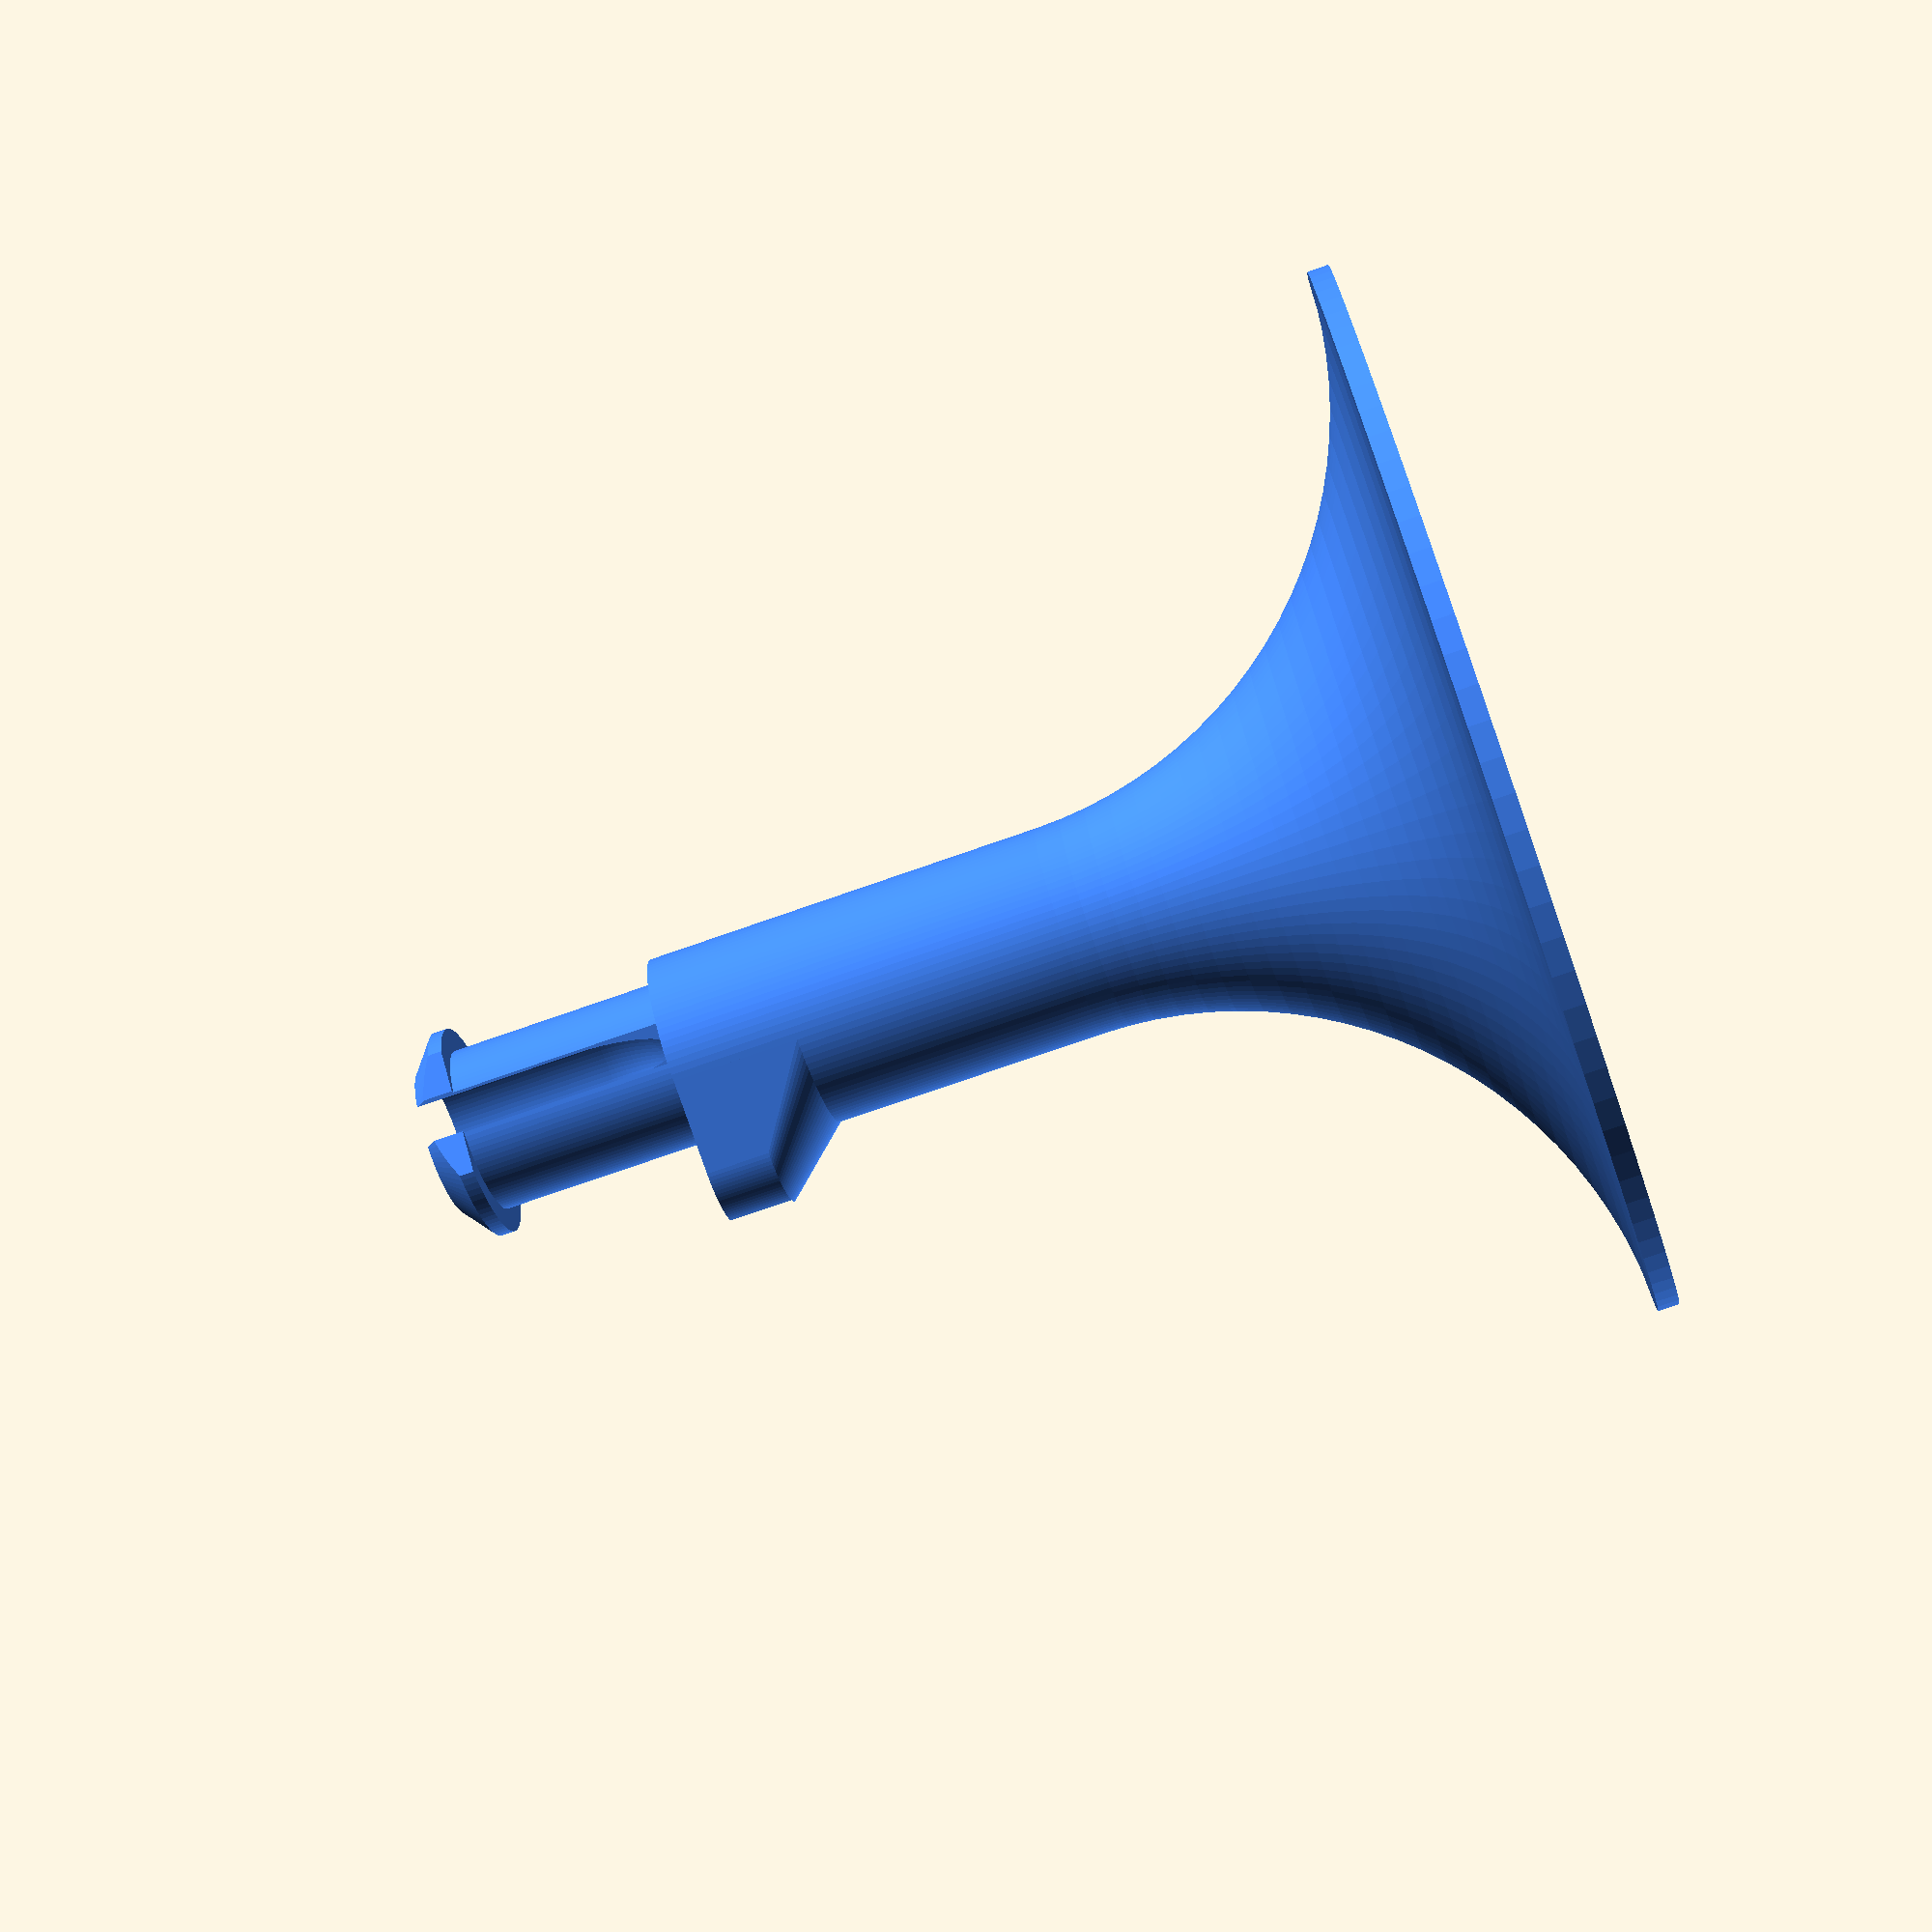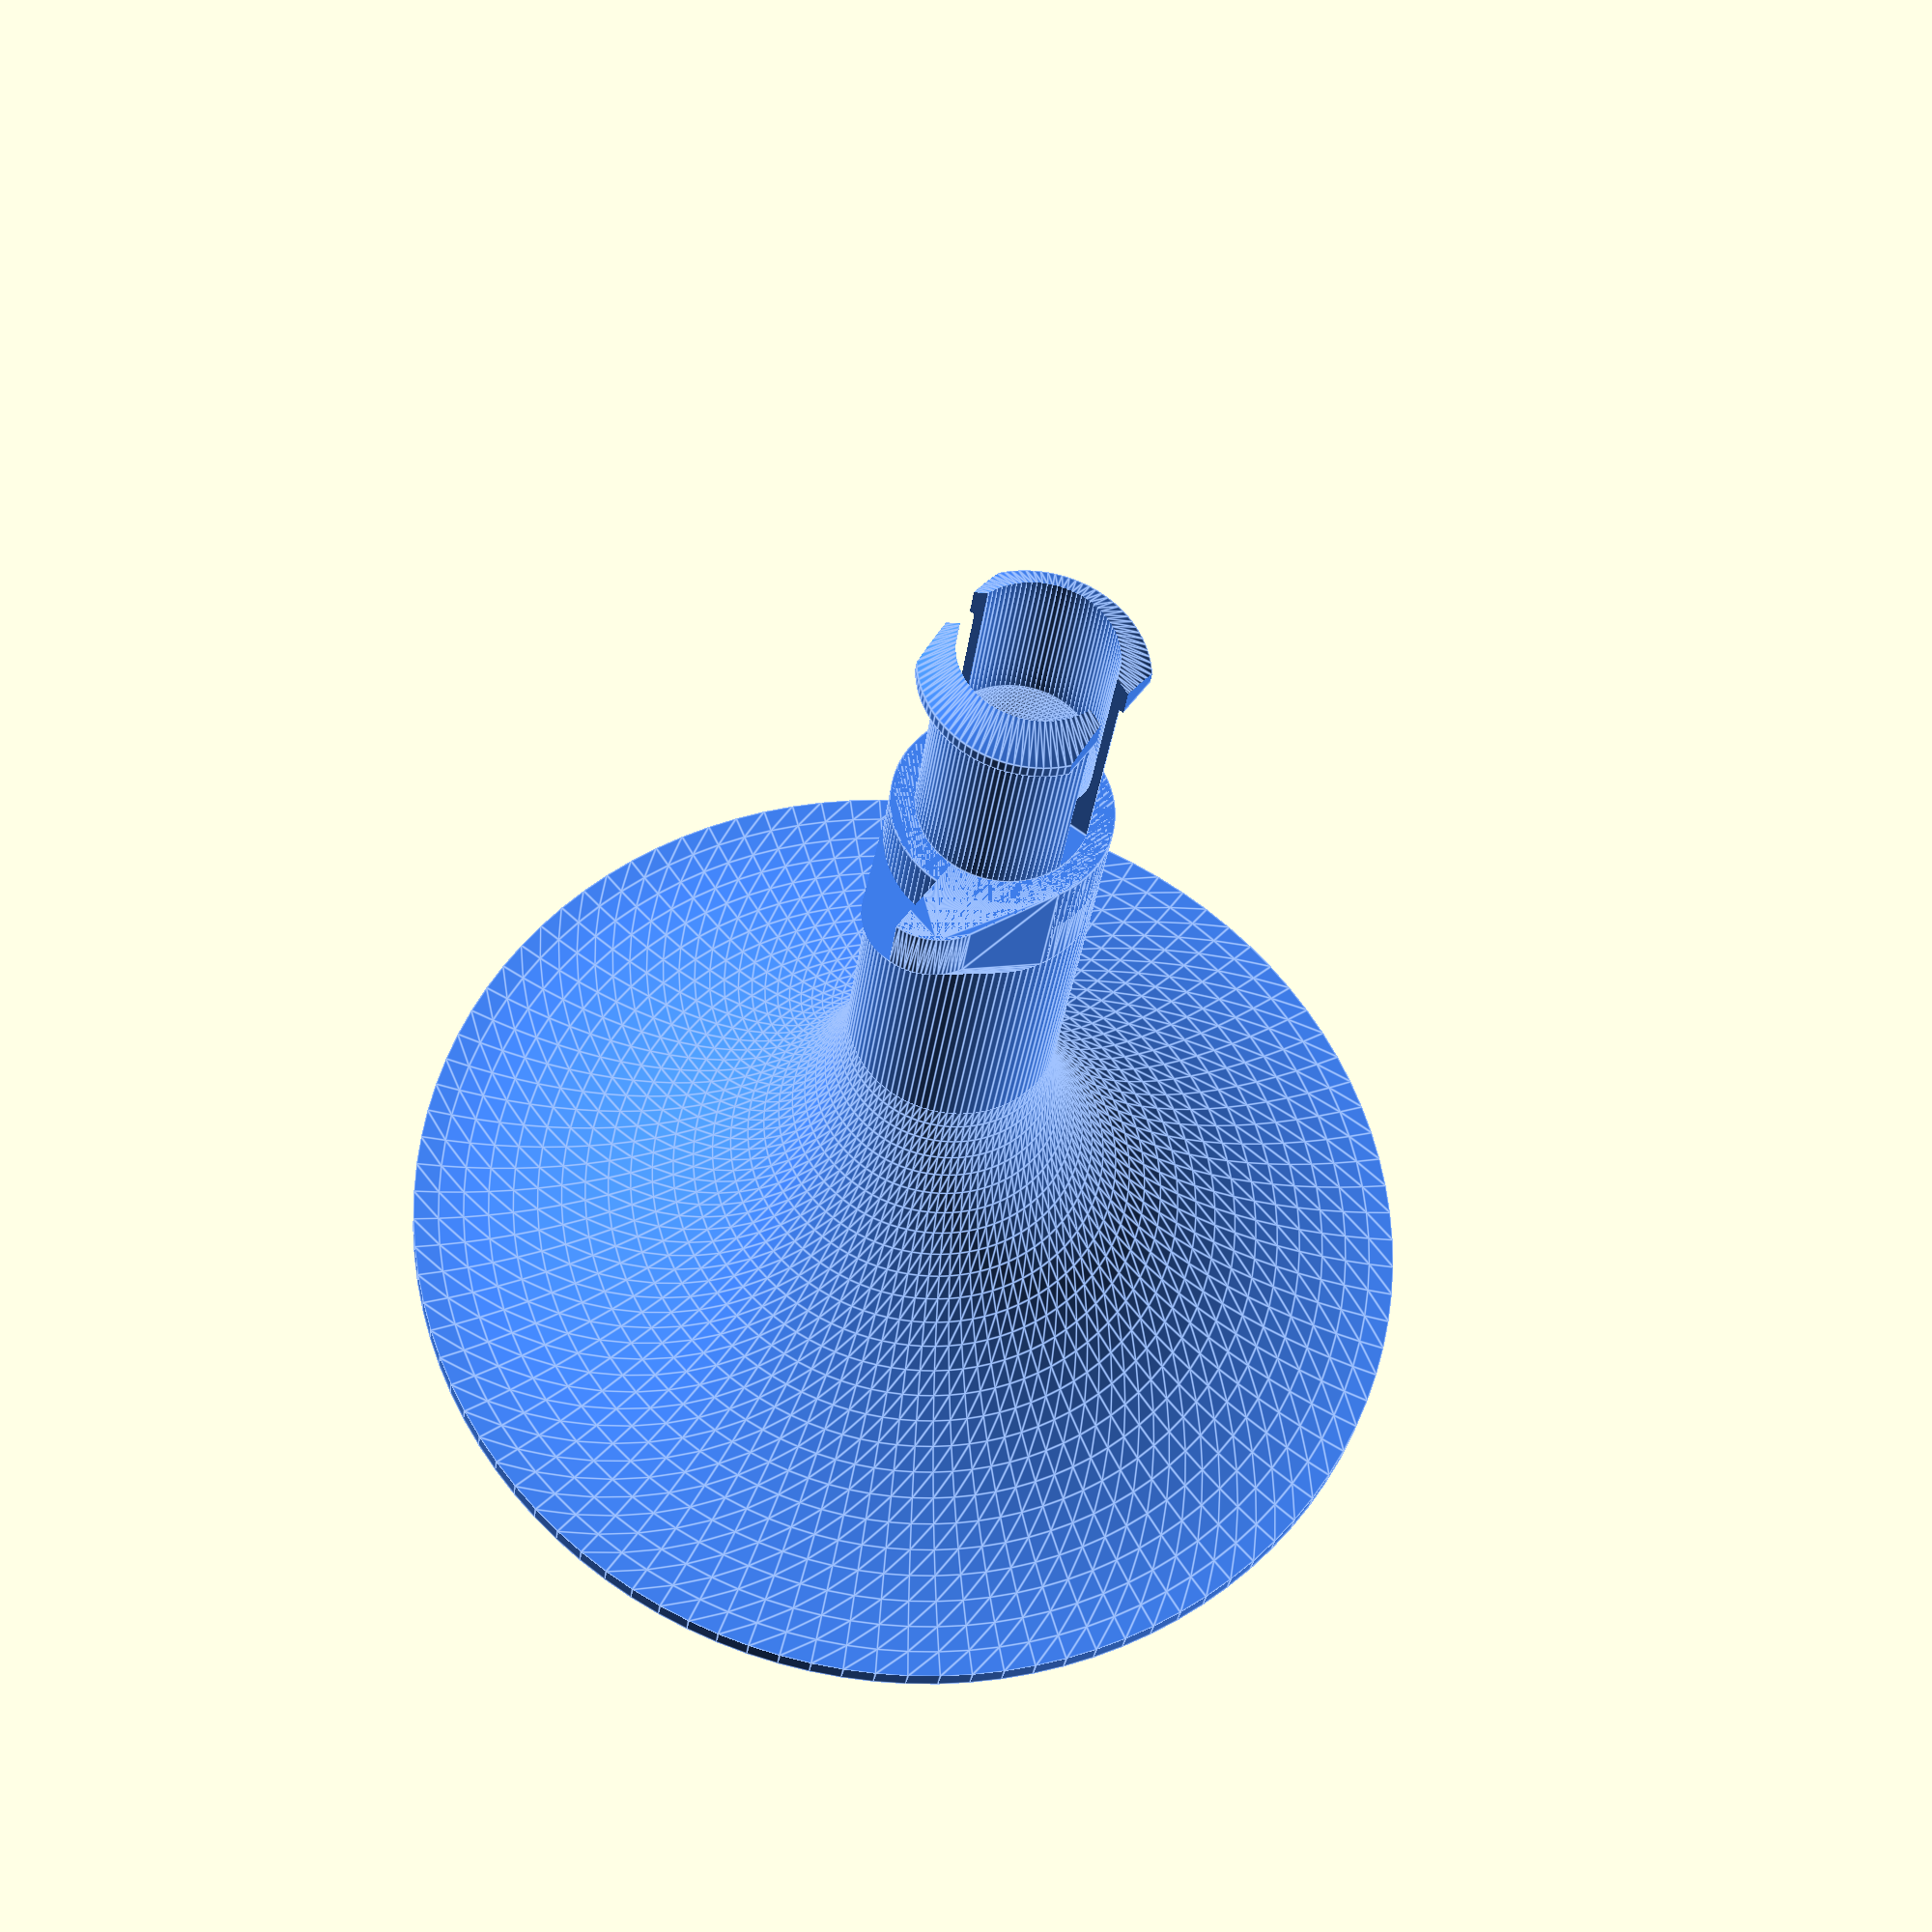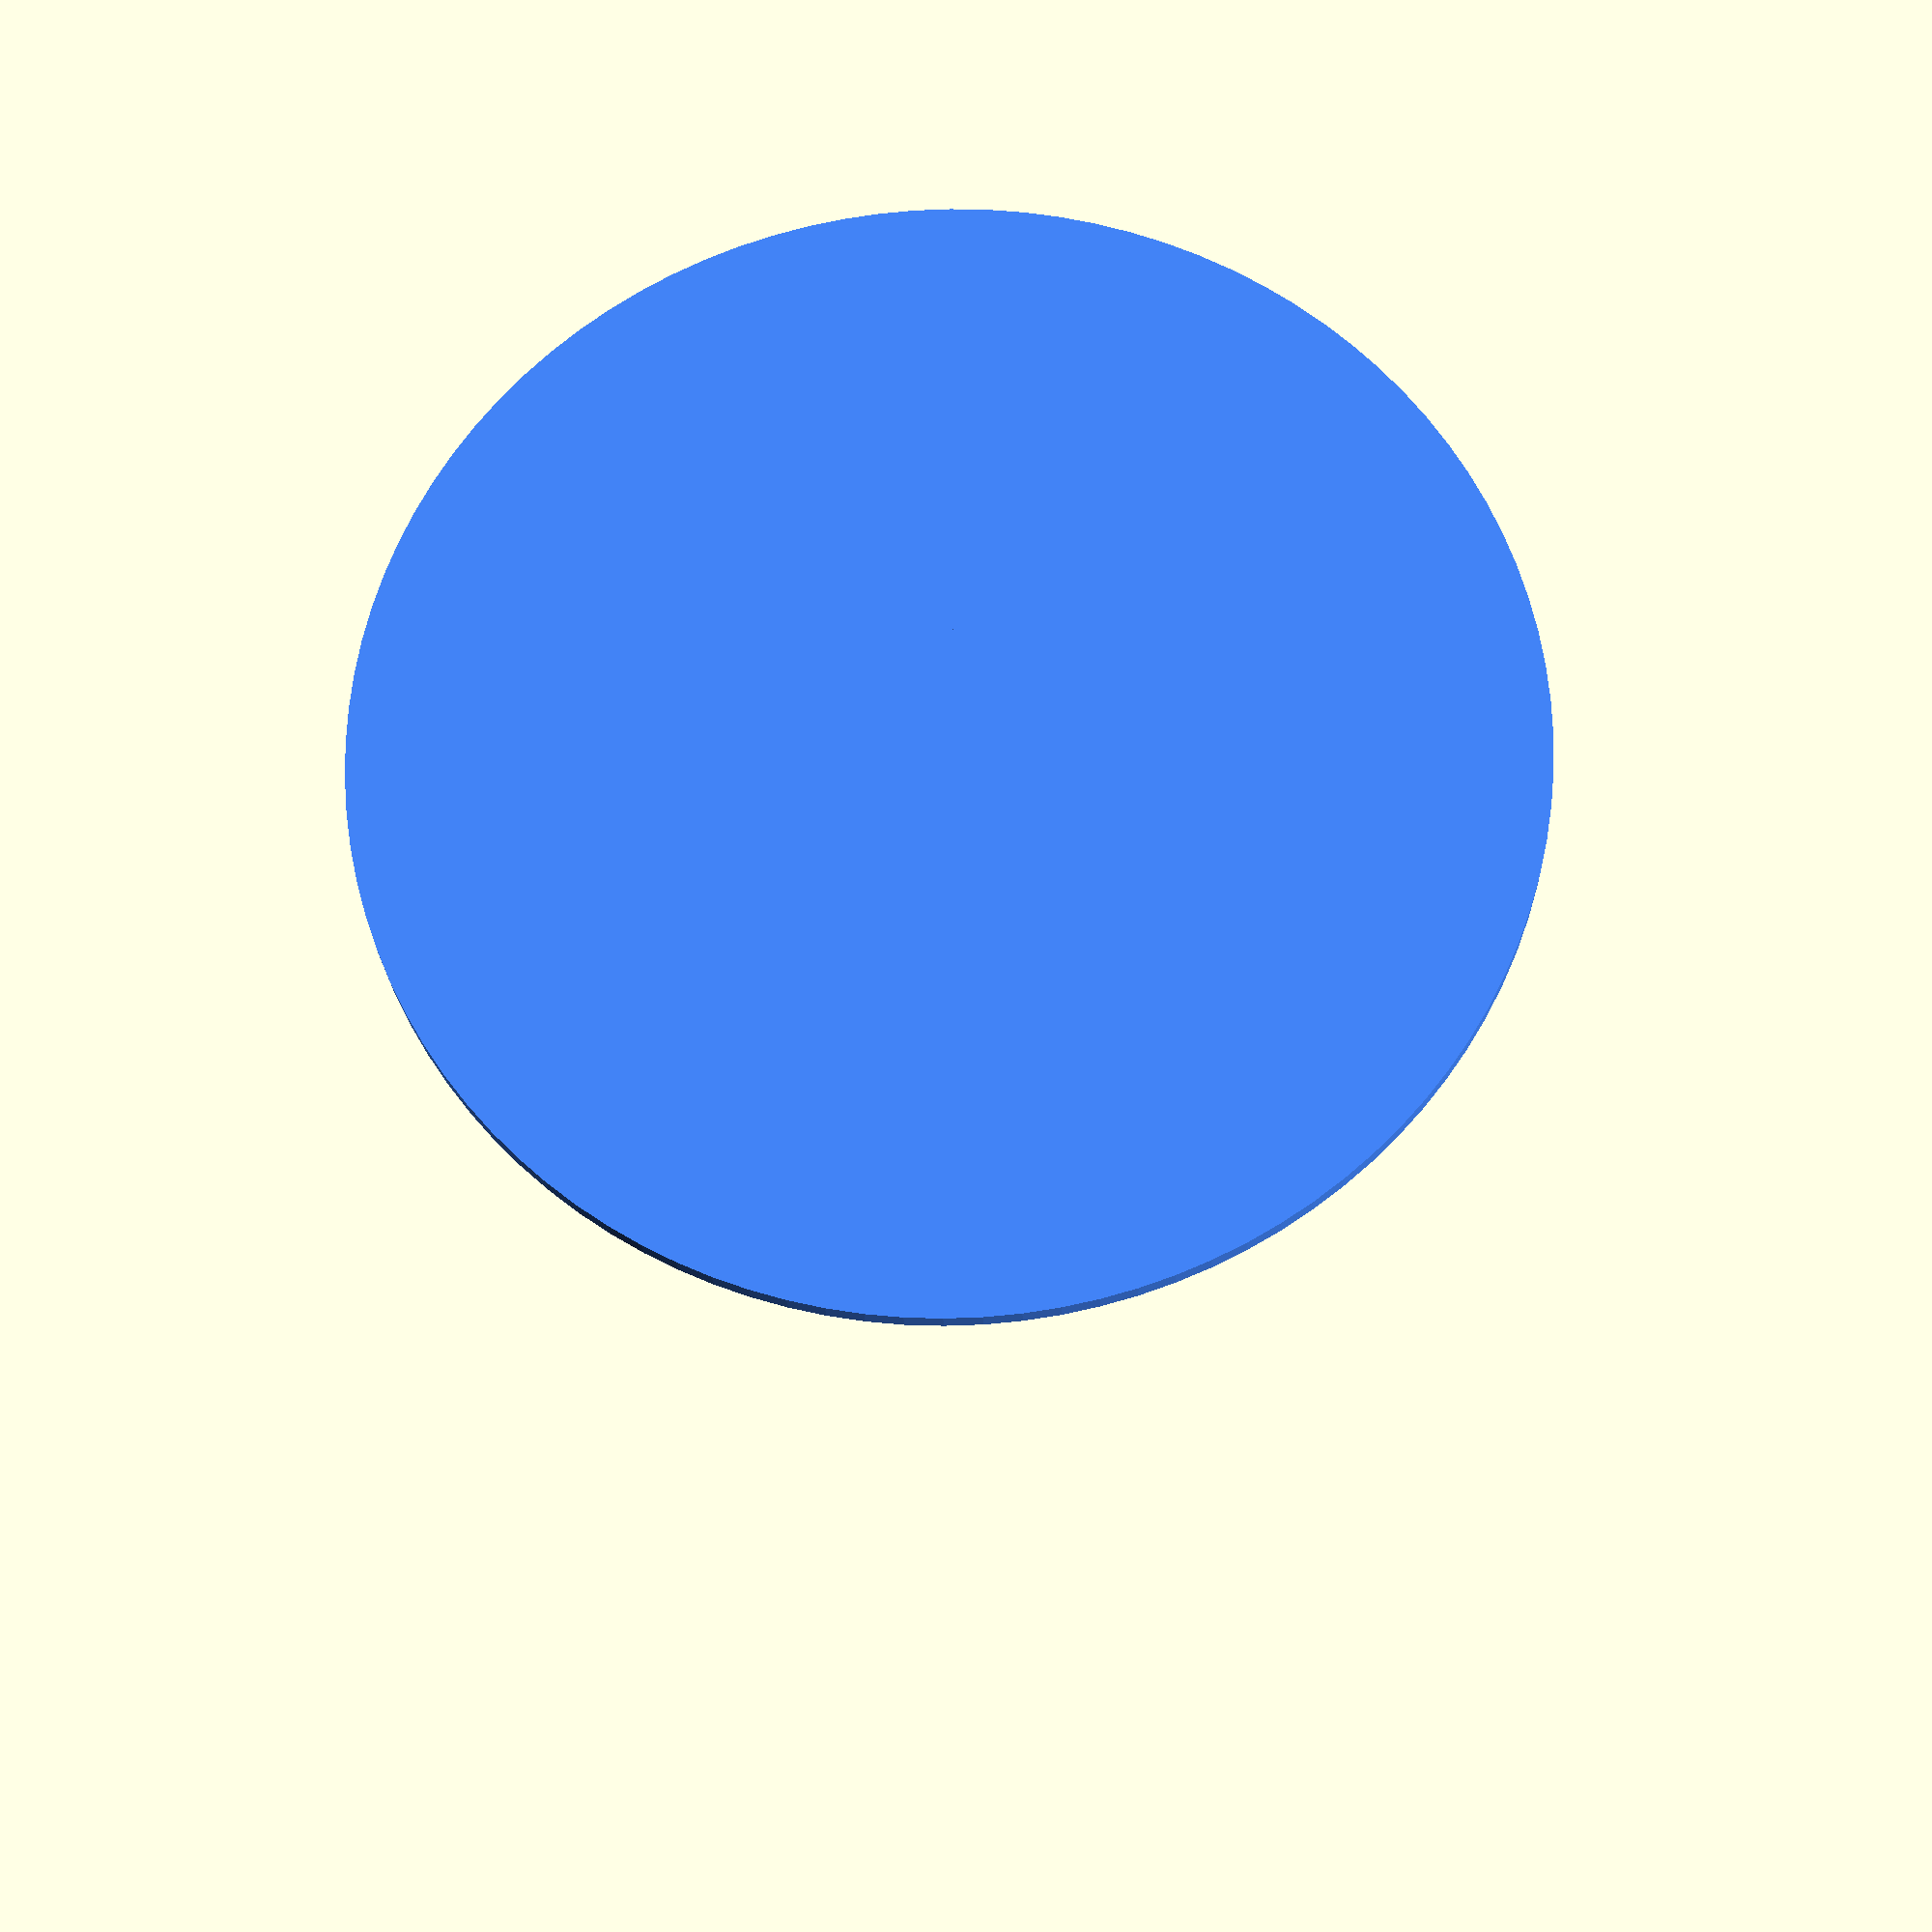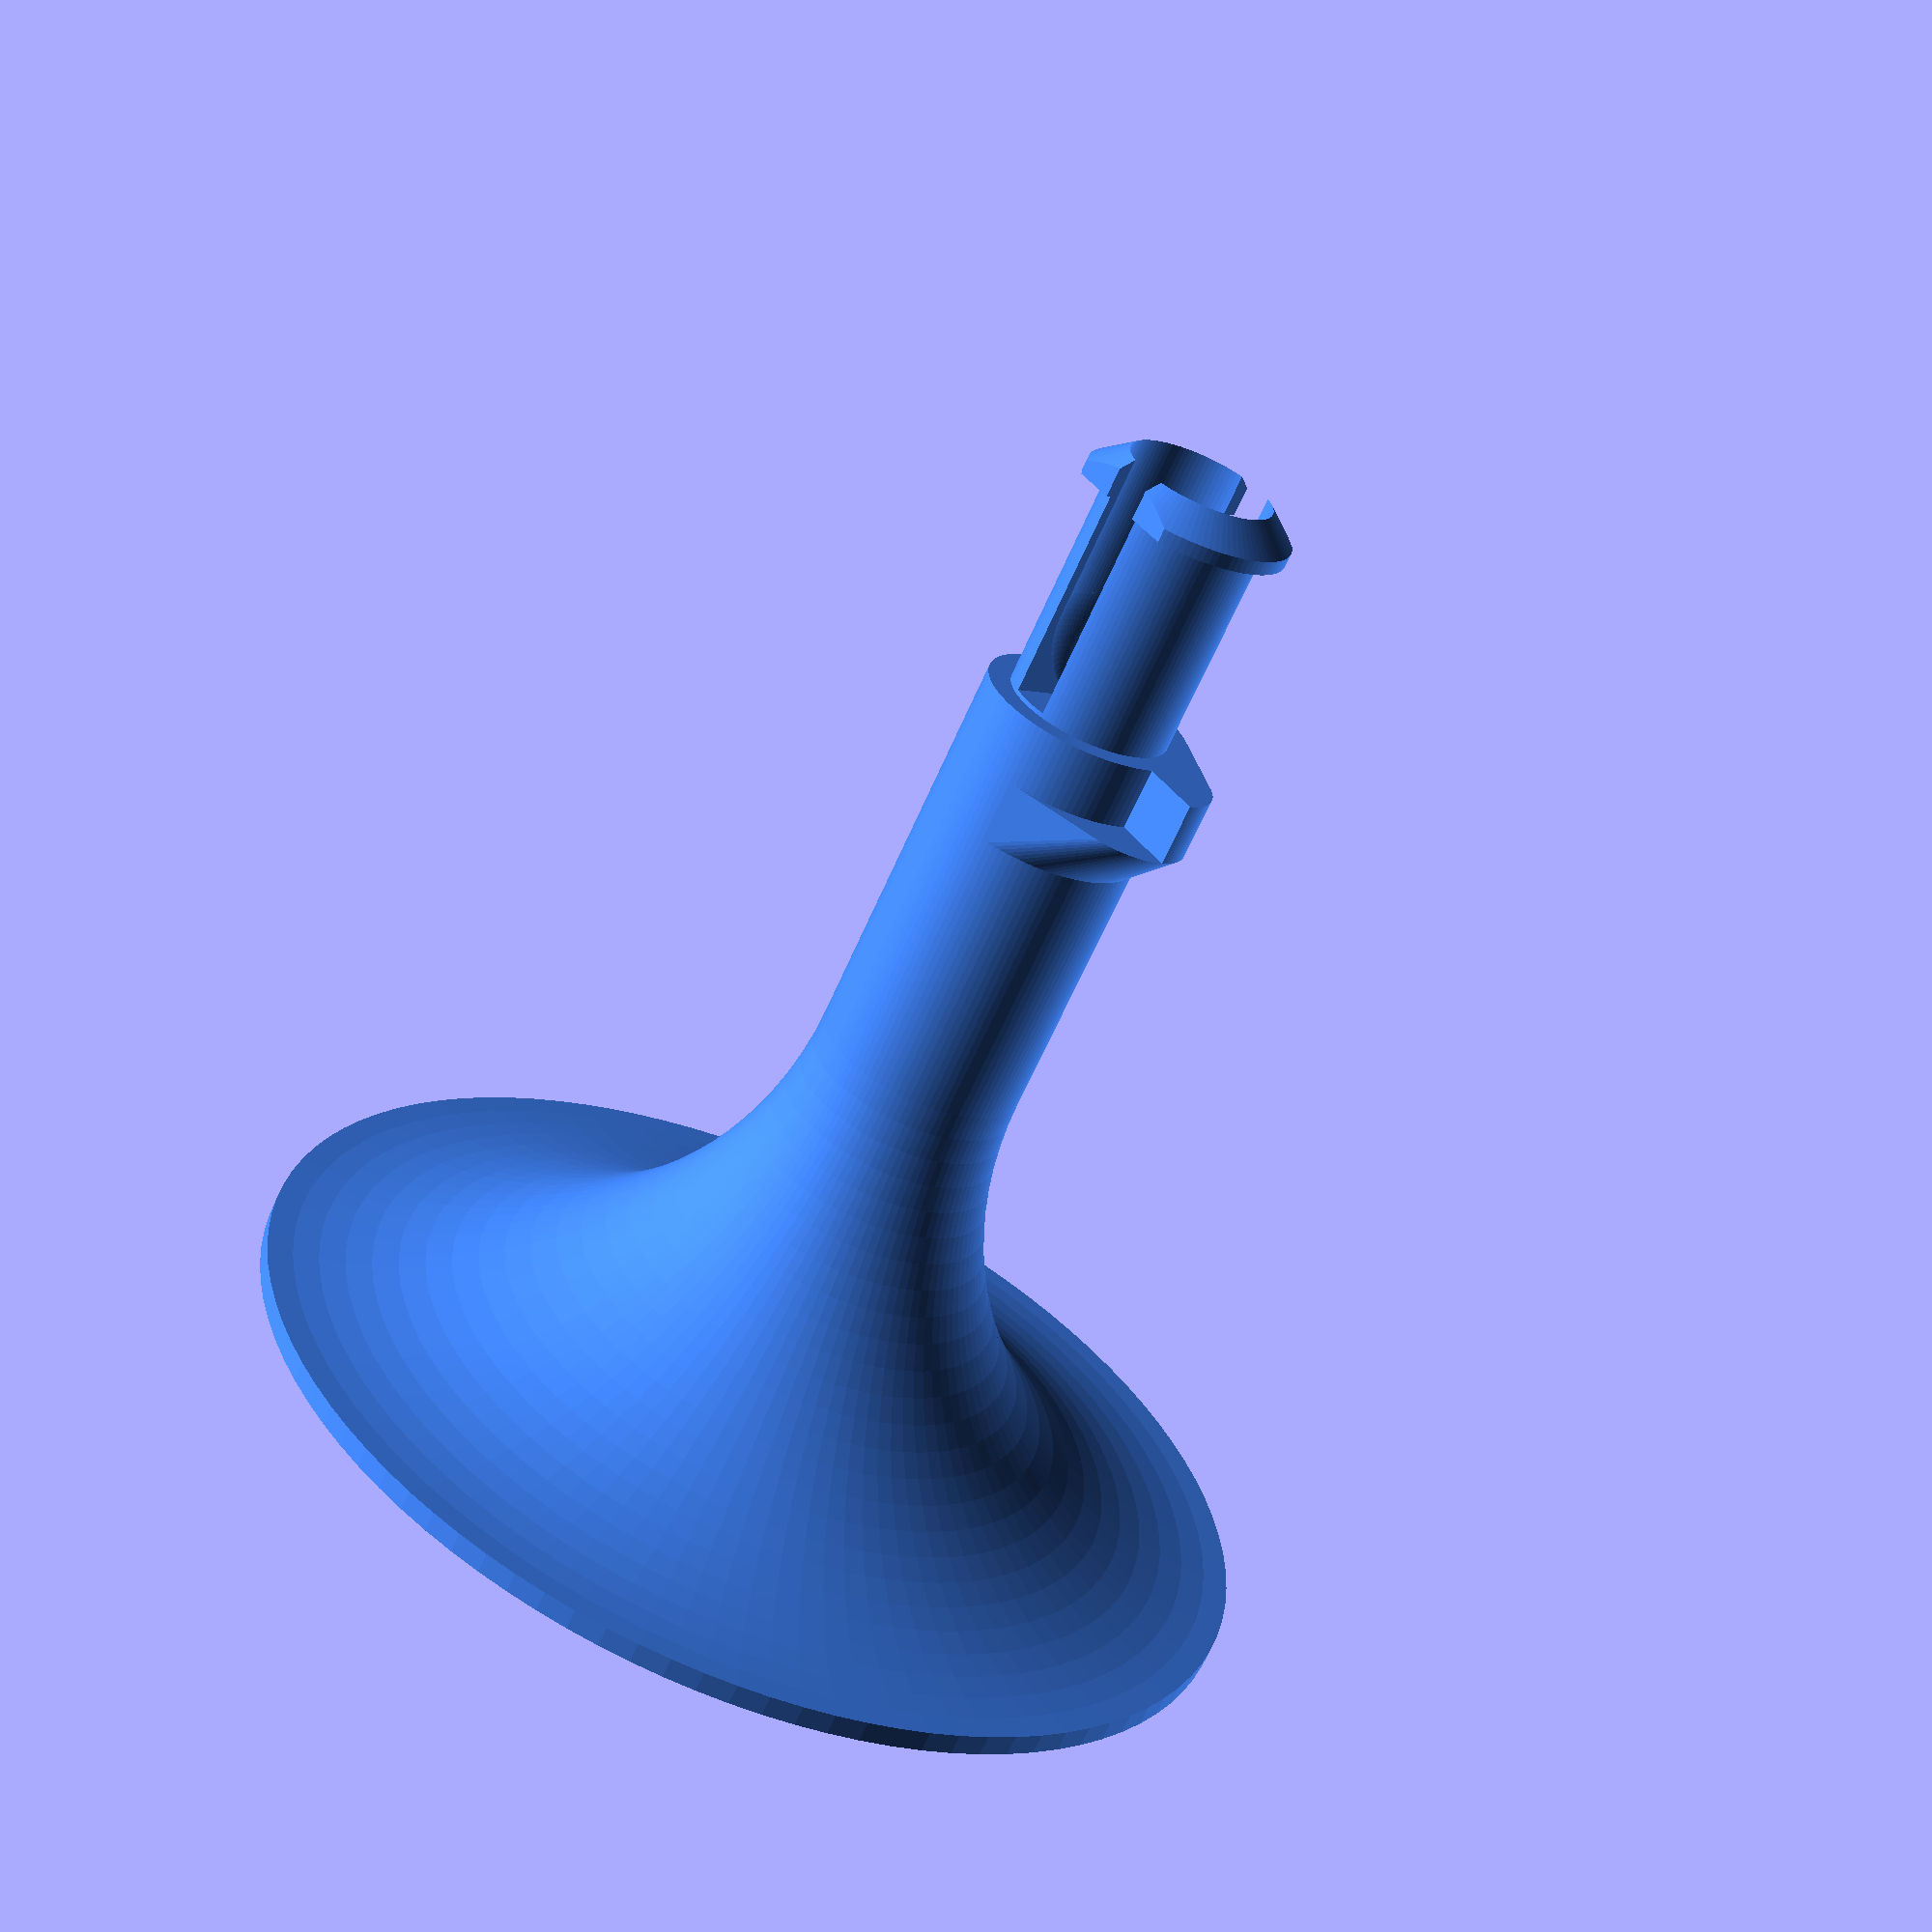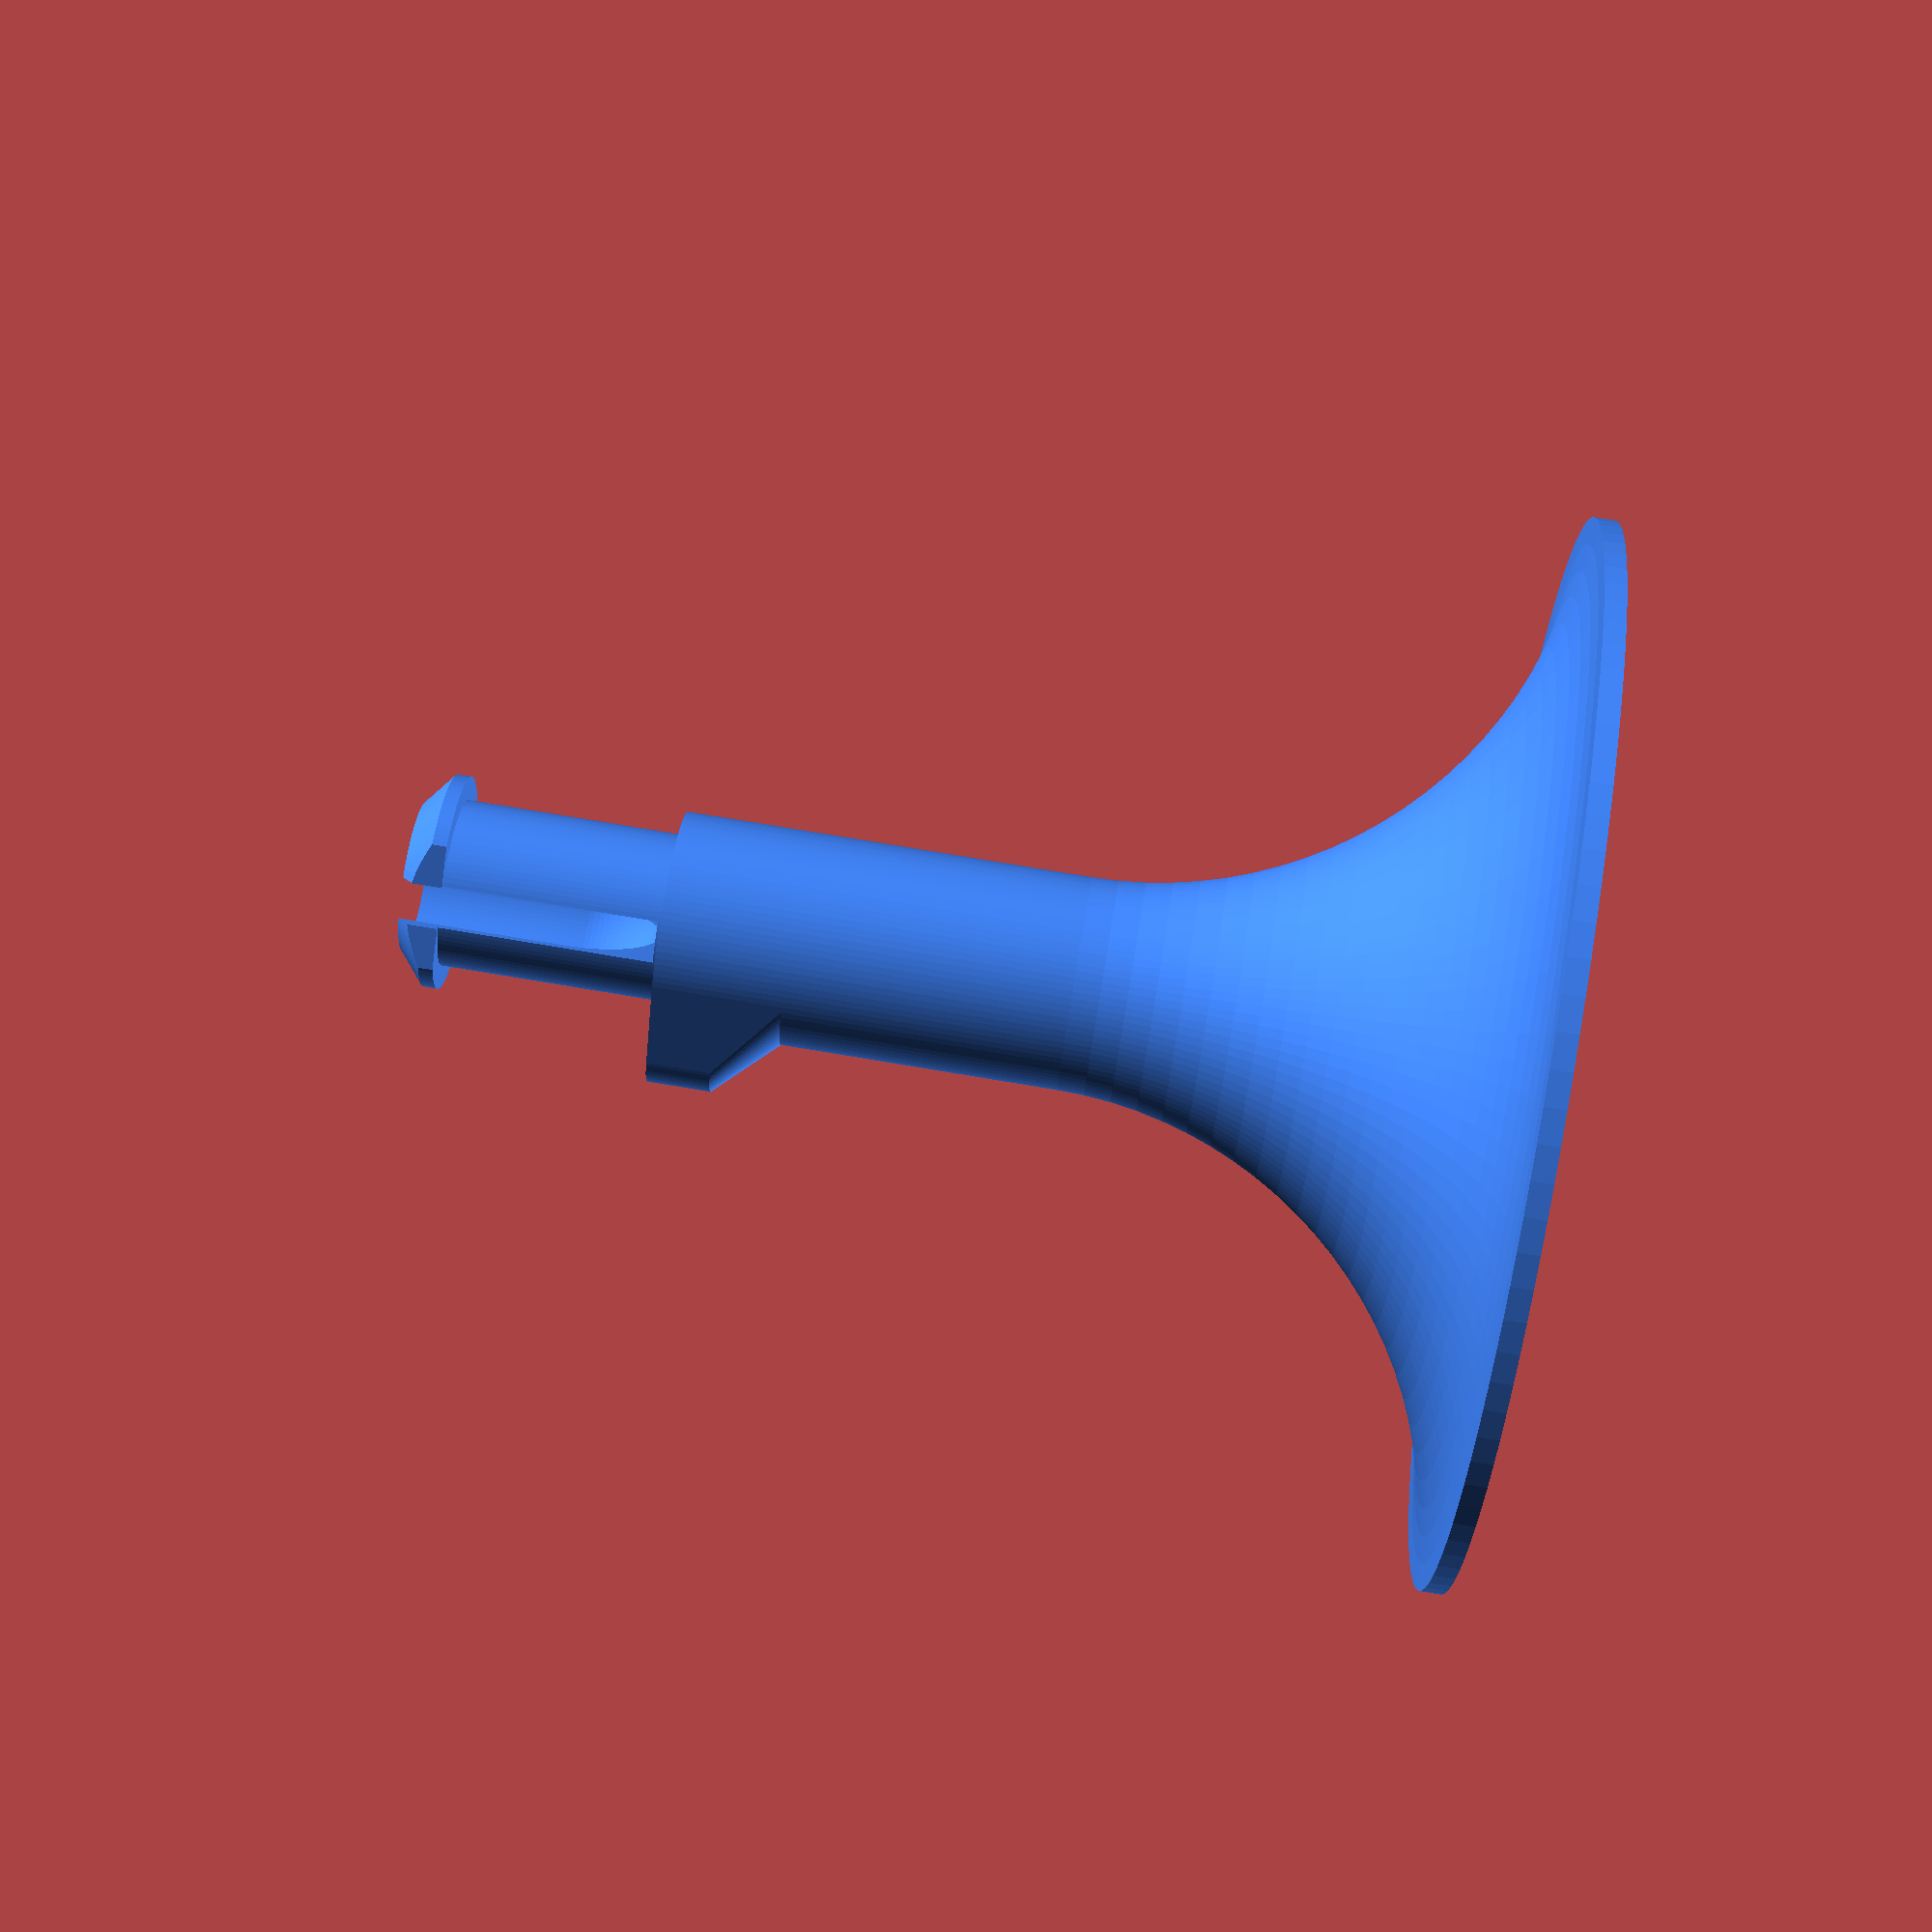
<openscad>
// It's a good thing you were wearing that helmet
/* [General] */
$fn = 100;
Part = "MOUNT";  // [MOUNT:Mount, LEVER:Lever, CAP:Cap, COMBINED:Combined]

/* [Mount] */
Mount_Diameter = 10;  // [1:0.1:50]
Mount_Height = 40;    // [0:0.1:200]

Base_Diameter = 50;  // [1:0.1:100]
Base_Height = 1;     // [0:0.01:10]

Screw_Count = 0;             // [0:1:20]
Screw_Circle_Diameter = 37;  // [1:0.1:100]
Screw_Diameter = 4;          // [0:0.1:10]
Screw_Head_Diameter = 4.5;   // [1:0.1:50]
Countersunk_Angle = 90;      // [0:1:120]

/* [Lever] */
Lever_Diameter = 10;  // [1:0.1:50]
Lever_Length = 50;    // [1:0.1:200]

/* [Joint] */
Joint_Backlash = 0.1;      // [0:0.01:1]
Joint_Depth = 1;           // [0:0.01:10]
Joint_Lock_Strenght = .5;  // [0:0.01:10]
Joint_Lock_Cutout = .5;    // [0:0.01:10]
Latch_Length = 2;          // [0:0.01:5]
Stop_Type = "CCW";         // [NONE:None, CCW:Counter Clock Wise, CW:Clock Wise]
Stopper_Size = 6;          // [0:0.1:50]
Cap_Backlash = .02;        // [0:0.01:1]

/* [Hidden] */
epsilon = 0.01;
Base_Radius = Base_Diameter / 2;
Mount_Radius = Mount_Diameter / 2;
Lever_Radius = Lever_Diameter / 2;

if (Part == "MOUNT")
  color("#48F") Mount();
else if (Part == "LEVER")
  color("#48F") Lever();
else if (Part == "CAP")
  color("#48F") Cap();
else if (Part == "COMBINED") {
  color("#48F") Mount();
  translate([ 0, Mount_Radius, Mount_Height + Lever_Radius + Joint_Backlash ])
      rotate([ 90, 0, -0 ]) color("#F84") Lever();
  translate([ 0, 0, Mount_Height + Lever_Diameter + Joint_Backlash * 2 ])
      color("#FF0") Cap();
}

module Mount() {
  Mount_Base();
  cylinder(Mount_Height, r = Mount_Radius);
  translate([ 0, 0, Mount_Height ]) Mount_Joint();
}

module Mount_Base() {
  if (Base_Diameter > Mount_Diameter) {
    difference() {
      r = Base_Radius - Mount_Radius;
      h = r < Mount_Height / 2 ? r : Mount_Height / 2;
      cylinder(h + Base_Height, r = Base_Radius);
      scale([ 1, 1, h / r ]) translate([ 0, 0, r + Base_Height ])
          rotate_extrude() translate([ Base_Radius, 0 ]) circle(r = r);
      Screw_Circle();
    }
  }
}

module Mount_Joint() {
  difference() {
    union() {
      cylinder(Lever_Diameter + Joint_Backlash * 2,
               r = Mount_Radius - Joint_Depth - Joint_Backlash);
      translate([ 0, 0, Lever_Diameter + Joint_Backlash * 2 ]) {
        cylinder(Latch_Length / 3, r = Mount_Radius);
        translate([ 0, 0, Latch_Length / 3 ]) cylinder(
            Latch_Length * 2 / 3, Mount_Radius,
            Mount_Radius - Joint_Depth - Joint_Lock_Strenght - Joint_Backlash);
      }
    }
    translate([ 0, 0, Joint_Backlash * 2 ]) Mount_Joint_Cutout(0);
  }
  translate([ 0, 0, 0 ]) rotate([ 0, 180, 0 ])
      Stop(Mount_Diameter, Stopper_Size, Stop_Type);
}

module Mount_Joint_Cutout(Backlash) {
  hc = Lever_Diameter + epsilon + Joint_Backlash * 2 + Latch_Length;
  rc = Mount_Radius - Joint_Depth - Joint_Lock_Strenght - Backlash;
  rat = rc / hc * 2;
  translate([ 0, 0, hc * 1 / 3 ]) cylinder(hc * 2 / 3, r = rc);
  translate([ 0, 0, hc / 3 + Backlash ]) scale([ rat, rat, 2 / 3 ])
      sphere(hc / 2);
  translate([ -Mount_Diameter / 2, -Joint_Depth + Backlash, Backlash ]) cube([
    Mount_Diameter + epsilon * 2, Joint_Depth * 2 - Backlash * 2,
    Lever_Diameter + Joint_Backlash * 2 + Latch_Length +
    epsilon
  ]);
  translate([ 0, -Mount_Radius, Lever_Diameter - epsilon ]) {
    translate([ Mount_Radius - Joint_Depth + Backlash, 0, 0 ]) cube([
      Joint_Depth - Backlash, Mount_Diameter, Latch_Length + Joint_Backlash
    ]);
    translate([ -Mount_Radius, 0, 0 ]) cube([
      Joint_Depth - Backlash, Mount_Diameter, Latch_Length + Joint_Backlash
    ]);
  }
}

module Screw_Circle() {
  r = Base_Radius - Mount_Radius;
  if (Screw_Count > 0) {
    countersunk = (Screw_Head_Diameter / 2) * tan(Countersunk_Angle / 2);
    x = Base_Radius - (Screw_Circle_Diameter + Screw_Head_Diameter) / 2;
    y = r - sqrt(r ^ 2 - x ^ 2);
    translate([ 0, 0, Base_Height ]) for (i = [0:Screw_Count - 1]) {
      rotate([ 0, 0, i * 360 / Screw_Count ])
          translate([ Screw_Circle_Diameter / 2, 0, -epsilon ]) union() {
        cylinder(r = Screw_Diameter / 2, h = Mount_Height);
        translate([ 0, 0, y ])
            cylinder(Mount_Height, r = Screw_Head_Diameter / 2);
        translate([ 0, 0, y - countersunk ])
            cylinder(h = countersunk, 0, Screw_Head_Diameter / 2);
      }
    }
  }
}

module Lever() {
  Lever_Joint();
  translate([ 0, 0, Mount_Diameter ]) {
    cylinder(Lever_Length, r = Lever_Radius);
    translate([ 0, 0, Lever_Length ]) sphere(Lever_Radius);
  }
}
module Lever_Joint() {
  difference() {
    hull() {
      cylinder(Mount_Diameter, 0, Lever_Radius);
      translate([ 0, Lever_Radius, Mount_Radius ]) rotate([ 90, 0, 0 ])
          cylinder(Lever_Diameter, r = Mount_Radius);
    }
    translate([ 0, Lever_Radius + epsilon, Mount_Radius ]) rotate([ 90, 0, 0 ])
        cylinder(Lever_Diameter + epsilon * 2, r = Mount_Radius - Joint_Depth);
  }
  translate([ 0, 0, Mount_Diameter + Joint_Backlash / 2 ])
      Stop(Lever_Diameter, Stopper_Size, Stop_Type);
}

module Stop(Base_Diameter, Stopper_Size, Type) {
  Base_Radius = Base_Diameter / 2;
  Stop_Base = -Base_Radius - Stopper_Size / 2;
  if (Type != "NONE") {
    rotate([ 0, 0, 90 ]) scale([ 1, Type == "CCW" ? 1 : -1, 1 ])
        intersection() {
      hull() {
        translate([ 0, 0, 0 ]) cylinder(Stopper_Size, r = Base_Radius);
        translate([ Stopper_Size / 2 + Stop_Base, 0, 0 ])
            cylinder(Stopper_Size / 2, r = Stopper_Size / 2);
      }
      union() {
        translate([ Stop_Base, 0, 0 ])
            cube([ Stopper_Size, Base_Radius, Stopper_Size ]);
        translate([ 0, 0, Stopper_Size / 2 ])
            cylinder(Stopper_Size / 2, r = Base_Radius + Stopper_Size / 2);
      }
    }
  }
}

module Cap() {
  intersection() {
    union() {
      translate([ 0, 0, Joint_Backlash ]) {
        translate([ 0, 0, -Lever_Diameter - Joint_Backlash + Cap_Backlash ])
            cylinder(Latch_Length / 3 + Lever_Diameter - Cap_Backlash,
                     r = Mount_Radius);
        translate([ 0, 0, Latch_Length / 3 - Joint_Backlash ]) cylinder(
            Latch_Length * 2 / 3, Mount_Radius,
            Mount_Radius - Joint_Depth - Joint_Lock_Strenght - Joint_Backlash);
      }
    }
    intersection() {
      translate([ 0, 0, Joint_Backlash - Lever_Diameter - Joint_Backlash ])
          Mount_Joint_Cutout(Cap_Backlash);
      union() {
        cylinder(Latch_Length, r = Mount_Radius);
        translate([ 0, 0, -Lever_Diameter ]) cylinder(
            Lever_Diameter, r = Mount_Radius - Joint_Depth - Joint_Backlash);
      }
    }
  }
}

module line(start, end, thickness = .1) {
  hull() {
    translate(start) sphere(thickness);
    translate(end) sphere(thickness);
  }
}
</openscad>
<views>
elev=72.6 azim=56.6 roll=109.5 proj=p view=wireframe
elev=210.6 azim=215.7 roll=186.7 proj=p view=edges
elev=201.1 azim=17.7 roll=358.3 proj=p view=solid
elev=244.7 azim=143.8 roll=203.7 proj=p view=wireframe
elev=280.4 azim=299.0 roll=99.4 proj=p view=solid
</views>
